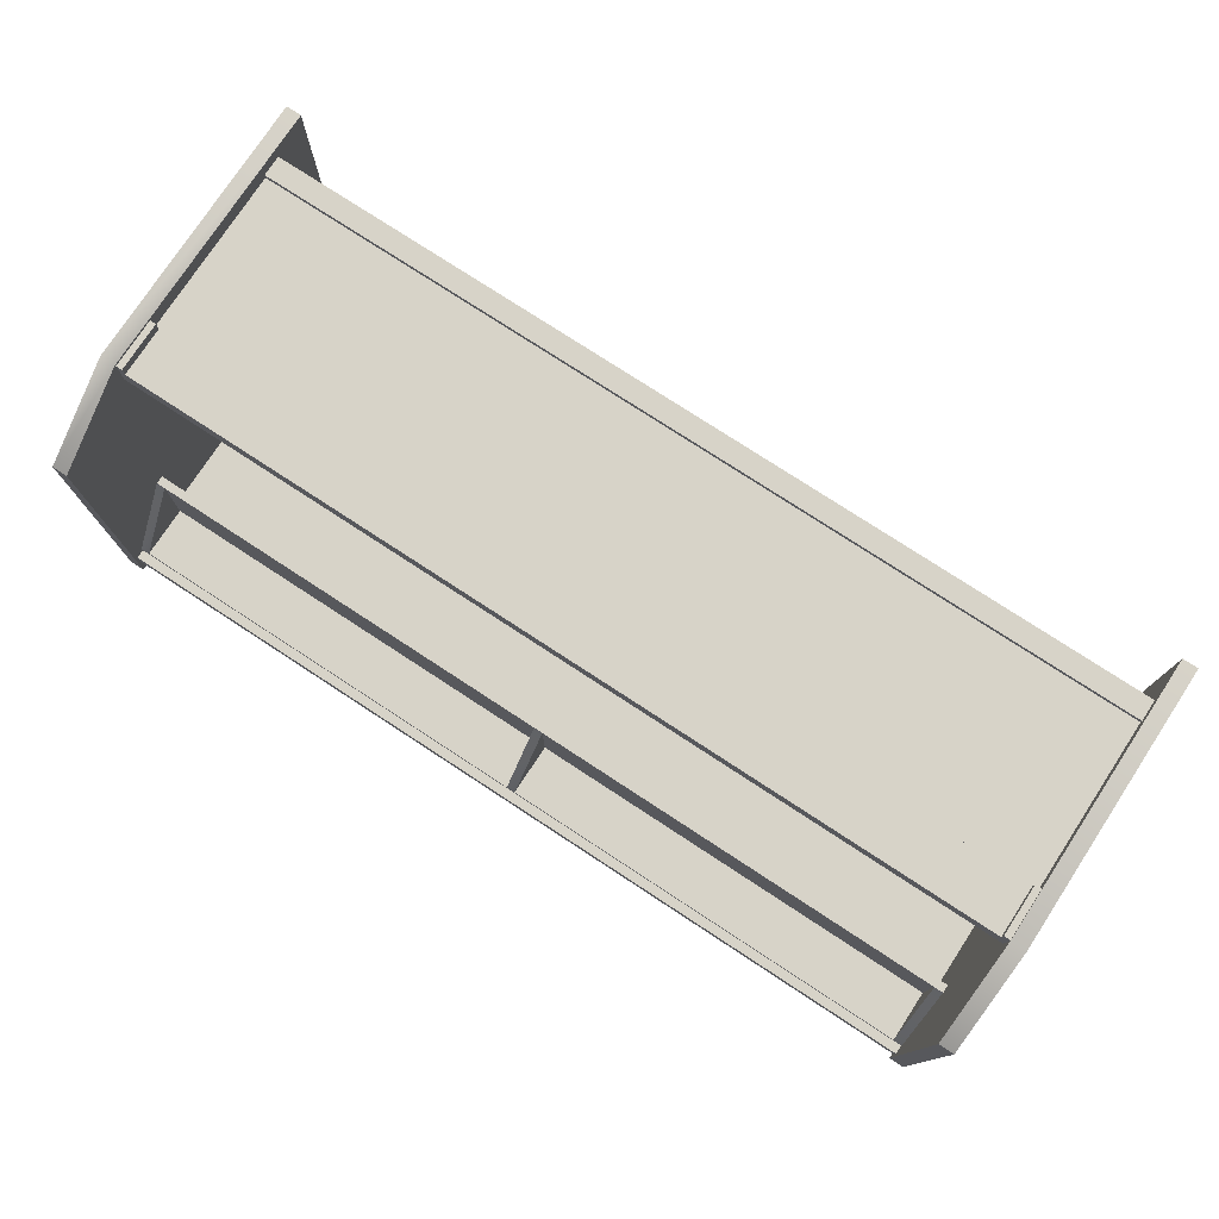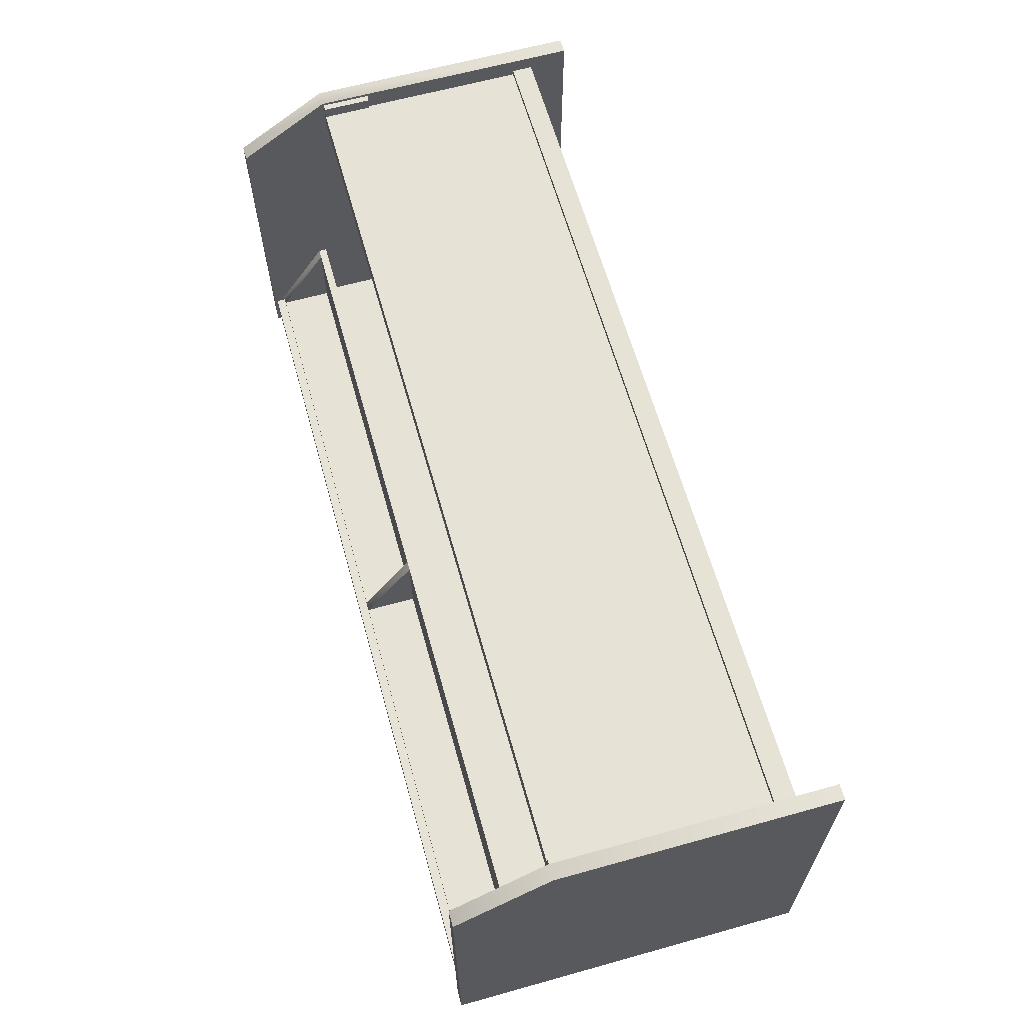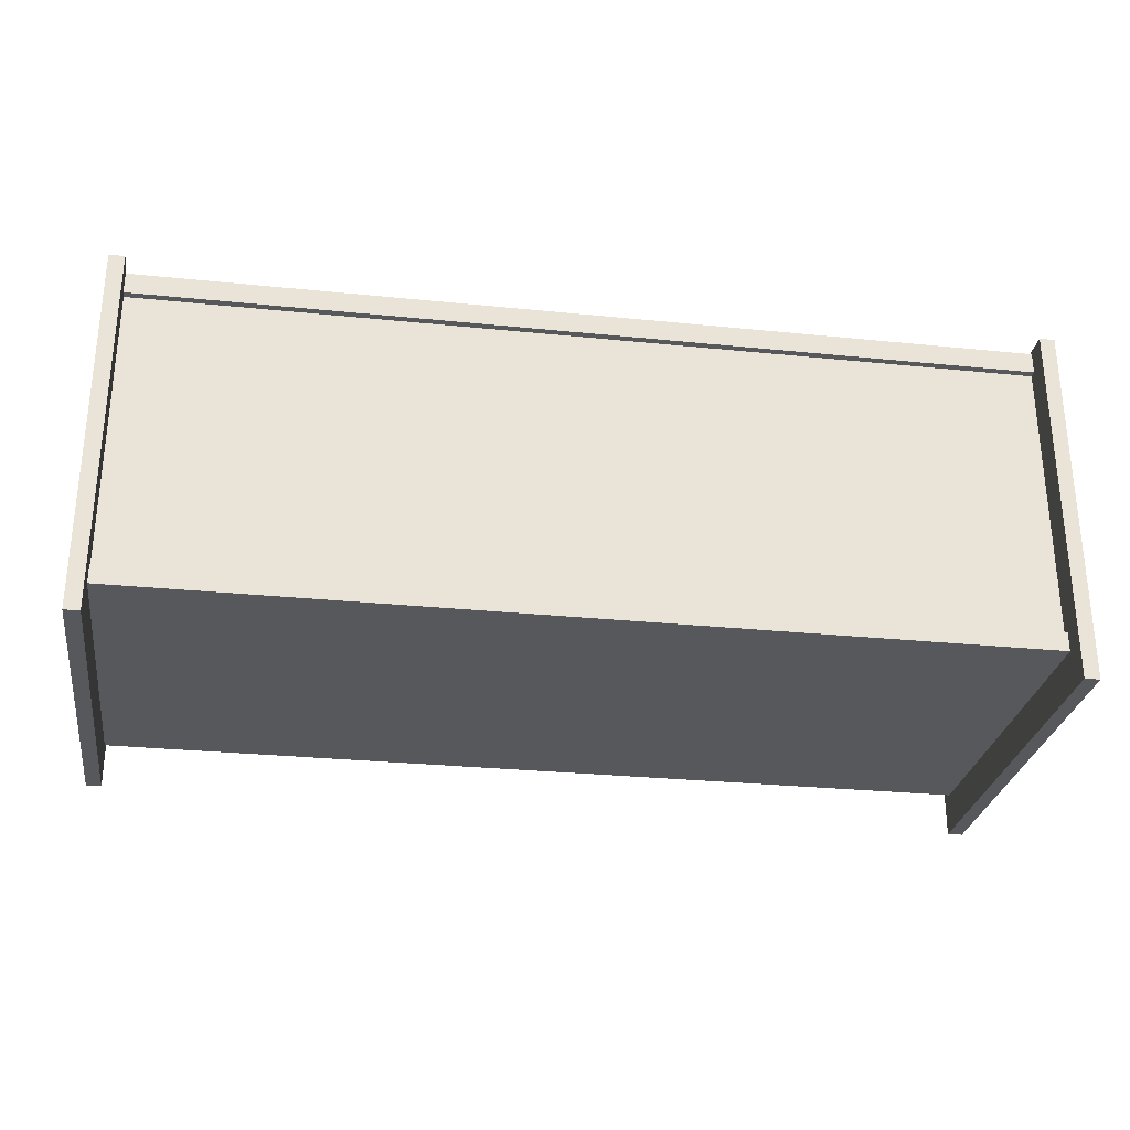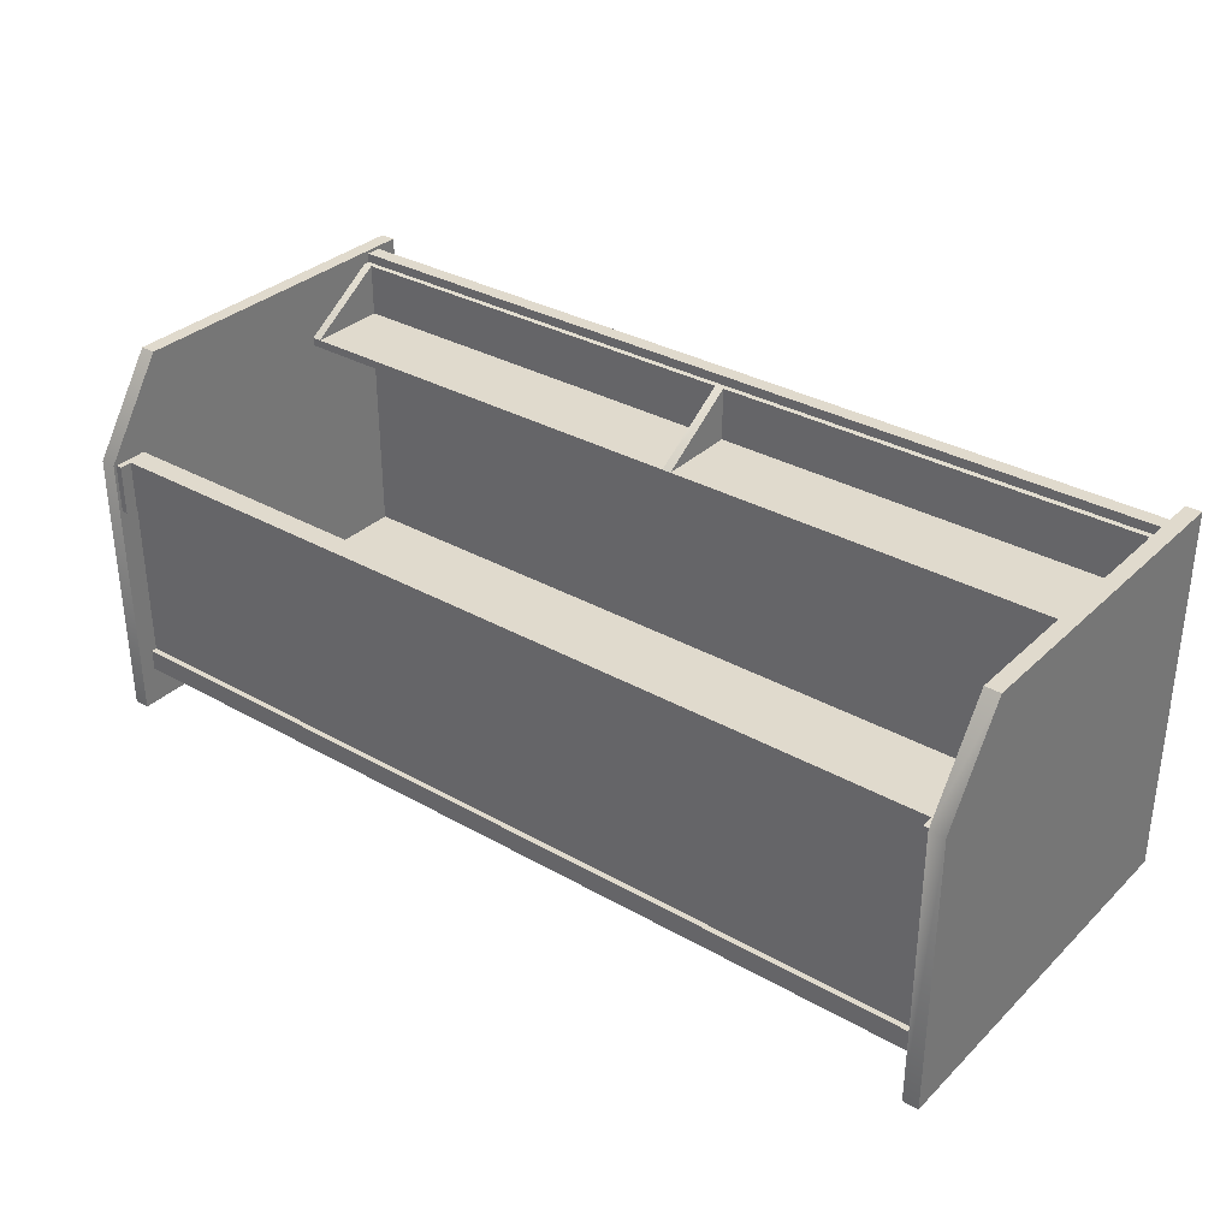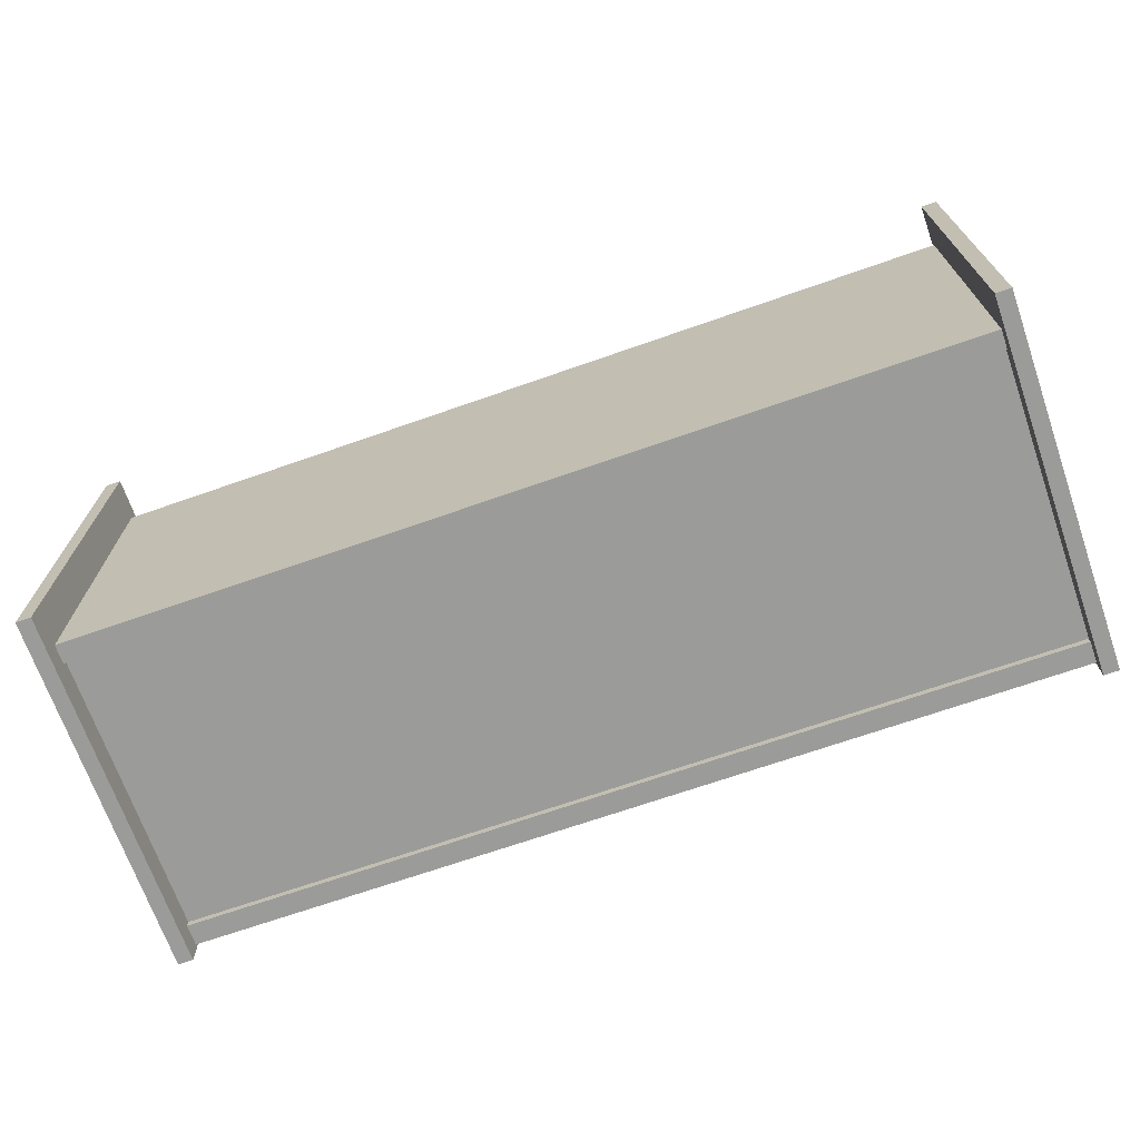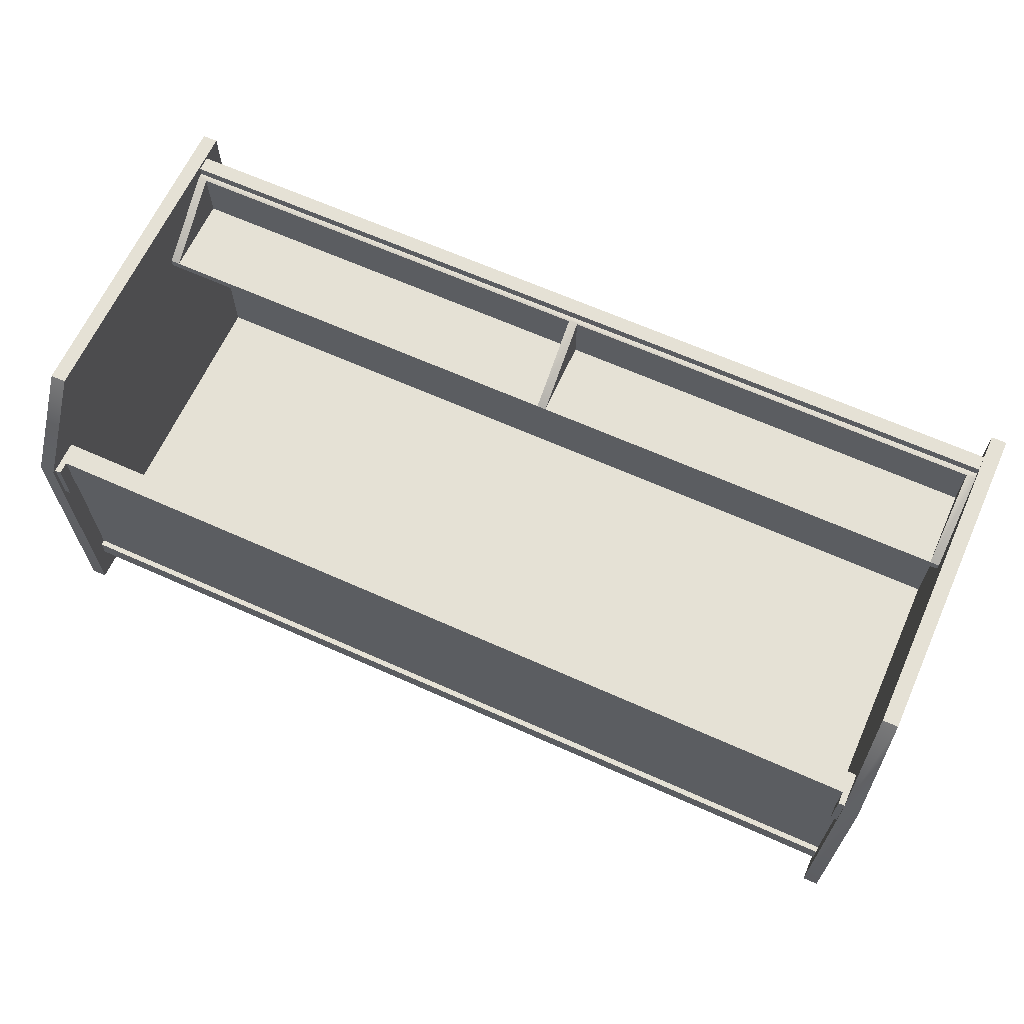
<metadata>
{"format":"obj","ext":"obj","renderer":"f3d","projection":"perspective","resolution":1024,"background":"white","views":[{"elev":76.7,"azim":-146.8,"up":"+Z"},{"elev":63.2,"azim":-105.7,"up":"+Z"},{"elev":-28.4,"azim":171.3,"up":"+Y"},{"elev":33.1,"azim":37.9,"up":"+Y"},{"elev":-69.6,"azim":19.3,"up":"+Z"},{"elev":64.9,"azim":24.3,"up":"+Y"}]}
</metadata>
<code>
o 1.012
v -1.292 0.81 1.116
v -1.292 0.6648 1.116
v 1.281 0.81 1.116
v 1.281 0.6648 1.116
v -1.311 0.1129 1.116
v -1.311 0.1129 0.0726
v 1.299 0.1129 1.116
v 1.299 0.1129 0.0726
v -1.311 0.1654 0.1176
v -1.311 0.1654 1.052
v 1.299 0.1654 0.1176
v 1.299 0.1654 1.052
v 1.281 0.6648 1.153
v 1.281 0.81 1.153
v 1.281 0.6648 1.116
v 1.281 0.81 1.116
v -1.311 0.81 1.052
v -1.292 0.81 1.116
v 1.299 0.81 1.052
v 1.281 0.81 1.116
v -1.311 0.81 1.052
v 1.299 0.81 1.052
v -1.311 0.1654 1.052
v 1.299 0.1654 1.052
v -1.311 1.08 0.9705
v -1.311 0.81 1.153
v -1.311 0.81 1.052
v 1.299 1.053 0.1348
v 1.299 1.08 0.1176
v 1.299 1.053 0.1176
v 1.299 1.08 0.9705
v 1.299 0.81 1.052
v 1.299 0.81 1.153
v 1.299 0.8735 0.1176
v -1.311 0.8735 0.1176
v 1.299 0.1654 0.1176
v -1.311 0.1654 0.1176
v -1.311 1.08 0.1176
v -1.311 1.053 0.1348
v -1.311 0.8978 0.3696
v -1.311 0.1654 1.052
v -1.311 0.1654 0.1176
v -1.311 0.8735 0.3696
v -1.311 0.8735 0.1176
v -1.311 1.053 0.1176
v 1.299 0.1654 1.052
v 1.299 0.8735 0.3696
v 1.299 0.1654 0.1176
v 1.299 0.8735 0.1176
v 1.299 0.8978 0.3696
v 1.299 0.1742 1.116
v -1.311 0.1742 1.116
v 1.299 0.1129 1.116
v -1.311 0.1129 1.116
v 1.299 0.6648 1.1
v 1.281 0.6648 1.116
v -1.311 0.6648 1.1
v -1.292 0.6648 1.116
v -1.311 0.1742 1.116
v 1.299 0.1742 1.116
v -1.311 0.1742 1.1
v 1.299 0.1742 1.1
v -1.311 0.1694 0.0726
v 1.299 0.1694 0.0726
v -1.311 0.1129 0.0726
v 1.299 0.1129 0.0726
v 1.299 0.1694 0.0726
v -1.311 0.1694 0.0726
v 1.299 0.1694 0.09391
v -1.311 0.1694 0.09391
v -1.292 0.81 1.153
v -1.292 0.6648 1.153
v -1.292 0.81 1.116
v -1.292 0.6648 1.116
v 1.299 0.6648 1.153
v 1.299 0.81 1.153
v 1.281 0.6648 1.153
v 1.281 0.81 1.153
v 1.299 0.81 1.153
v 1.281 0.81 1.153
v 1.299 0.6648 1.153
v 1.281 0.6648 1.153
v -1.311 0.81 1.153
v -1.311 0.6648 1.153
v -1.292 0.81 1.153
v -1.292 0.6648 1.153
v -1.311 0.6648 1.153
v -1.292 0.6648 1.153
v -1.311 0.81 1.153
v -1.292 0.81 1.153
v -1.311 1.08 0.0726
v -1.311 1.08 0.1176
v 1.299 1.08 0.0726
v 1.299 1.08 0.1176
v 1.299 1.08 0.1176
v -1.311 1.08 0.1176
v 1.299 1.053 0.1176
v -1.311 1.053 0.1176
v 1.299 1.08 0.0726
v 1.299 1.016 0.0726
v -1.311 1.08 0.0726
v -1.311 1.016 0.0726
v -1.311 1.016 0.0726
v 1.299 1.016 0.0726
v -1.311 1.016 0.09391
v 1.299 1.016 0.09391
f 1 2 3
f 3 2 4
f 5 6 7
f 7 6 8
f 9 10 11
f 11 10 12
f 13 14 15
f 15 14 16
f 17 18 19
f 19 18 20
f 21 22 23
f 23 22 24
f 25 26 27
f 28 29 30
f 31 32 33
f 34 35 36
f 36 35 37
f 38 25 39
f 25 40 39
f 41 42 27
f 27 42 43
f 42 44 43
f 43 40 27
f 25 27 40
f 38 39 45
f 46 47 48
f 48 47 49
f 50 47 32
f 46 32 47
f 29 28 31
f 50 31 28
f 50 32 31
f 51 52 53
f 53 52 54
f 55 56 57
f 57 56 58
f 59 60 61
f 61 60 62
f 63 64 65
f 65 64 66
f 67 68 69
f 69 68 70
f 71 72 73
f 73 72 74
f 75 76 77
f 77 76 78
f 19 20 79
f 79 20 80
f 55 81 56
f 56 81 82
f 83 84 85
f 85 84 86
f 57 58 87
f 87 58 88
f 17 89 18
f 18 89 90
f 91 92 93
f 93 92 94
f 95 96 97
f 97 96 98
f 99 100 101
f 101 100 102
f 103 104 105
f 105 104 106
o 0.015
v -1.356 1e-06 0.01366
v -1.311 1e-06 0.01366
v -1.356 1e-06 1.153
v -1.311 1e-06 1.153
v 1.344 1e-06 1.153
v 1.344 1e-06 0.01366
v 1.344 0.81 1.153
v 1.344 1.08 0.01366
v 1.344 1.08 0.9705
v -1.356 1e-06 0.01366
v -1.356 1e-06 1.153
v -1.356 1.08 0.01366
v -1.356 1.08 0.9705
v -1.356 0.81 1.153
v 1.299 1e-06 1.153
v 1.299 1e-06 0.01366
v 1.344 1e-06 1.153
v 1.344 1e-06 0.01366
v -1.311 0.6648 1.153
v -1.311 1e-06 1.153
v -1.311 0.1742 1.116
v -1.311 0.1129 1.116
v -1.311 0.6648 1.1
v -1.311 1e-06 0.01366
v -1.311 0.1129 0.0726
v 1.299 1e-06 0.01366
v 1.299 1e-06 1.153
v 1.299 0.1129 0.0726
v 1.299 0.1129 1.116
v -0.01486 1.053 0.1348
v -1.284 1.053 0.1348
v -0.01486 0.8978 0.1348
v -1.284 0.8978 0.1348
v -1.284 0.8978 0.3696
v -1.311 0.8735 0.3696
v -0.01486 0.8978 0.3696
v 1.299 0.8735 0.3696
v 0.01214 0.8978 0.3696
v 1.272 0.8978 0.3696
v 1.299 1.053 0.1176
v -1.311 1.053 0.1176
v 1.272 1.053 0.1348
v 0.01214 1.053 0.1348
v -0.01486 1.053 0.1348
v -1.284 1.053 0.1348
v -0.01486 0.8978 0.1348
v -1.284 0.8978 0.1348
v -0.01486 0.8978 0.3696
v -1.284 0.8978 0.3696
v -1.311 0.8735 0.1176
v 1.299 0.8735 0.1176
v -1.311 0.8735 0.3696
v 1.299 0.8735 0.3696
v -1.284 0.8978 0.3696
v -1.284 0.8978 0.1348
v -1.284 1.053 0.1348
v 1.272 0.8978 0.1348
v 1.272 0.8978 0.3696
v 1.272 1.053 0.1348
v 1.299 1.053 0.1348
v 1.299 0.8978 0.3696
v 1.272 1.053 0.1348
v 1.272 0.8978 0.3696
v 1.299 1.053 0.1348
v 1.299 0.8978 0.3696
v -1.311 1.053 0.1348
v -1.311 0.8978 0.3696
v -1.284 0.8978 0.3696
v -1.284 1.053 0.1348
v -1.311 0.8978 0.3696
v -1.311 1.053 0.1348
v 1.272 0.8978 0.1348
v 0.01214 0.8978 0.1348
v 1.272 0.8978 0.3696
v 0.01214 0.8978 0.3696
v 1.272 1.053 0.1348
v 0.01214 1.053 0.1348
v 1.272 0.8978 0.1348
v 0.01214 0.8978 0.1348
v -0.01486 0.8978 0.3696
v -0.01486 1.053 0.1348
v -0.01486 0.8978 0.1348
v 0.01214 0.8978 0.3696
v 0.01214 0.8978 0.1348
v 0.01214 1.053 0.1348
v 0.01214 0.8978 0.3696
v 0.01214 1.053 0.1348
v -0.01486 0.8978 0.3696
v -0.01486 1.053 0.1348
v 1.299 1.08 0.01366
v 1.299 0.1694 0.0726
v 1.299 1.08 0.0726
v 1.299 1.016 0.0726
v -1.311 1.08 0.01366
v -1.311 0.1694 0.0726
v -1.311 1.08 0.0726
v -1.311 1.016 0.0726
v 1.299 0.6648 1.1
v -1.311 0.6648 1.1
v 1.299 0.1742 1.1
v -1.311 0.1742 1.1
v -1.311 0.1742 1.1
v 1.299 0.1742 1.116
v 1.299 0.6648 1.1
v 1.299 0.1742 1.1
v -1.311 1.016 0.09391
v 1.299 1.016 0.09391
v -1.311 0.1694 0.09391
v 1.299 0.1694 0.09391
v 1.299 1.016 0.09391
v 1.299 0.1694 0.09391
v -1.311 0.1694 0.09391
v -1.311 1.016 0.09391
v 1.299 0.6648 1.153
f 107 108 109
f 109 108 110
f 111 112 113
f 114 115 112
f 112 115 113
f 116 117 118
f 118 117 119
f 117 120 119
f 121 122 123
f 123 122 124
f 125 126 127
f 126 128 127
f 125 127 129
f 130 131 126
f 126 131 128
f 132 133 134
f 134 133 135
f 136 137 138
f 138 137 139
f 140 141 142
f 142 141 143
f 142 143 144
f 145 144 143
f 146 147 148
f 148 147 149
f 149 147 150
f 147 151 150
f 152 153 154
f 154 153 155
f 156 157 158
f 158 157 159
f 160 161 162
f 163 164 165
f 146 148 166
f 145 143 167
f 168 169 170
f 170 169 171
f 151 147 172
f 141 140 173
f 174 175 176
f 176 175 177
f 178 179 180
f 180 179 181
f 182 183 184
f 184 183 185
f 186 187 188
f 189 190 191
f 192 193 194
f 194 193 195
f 132 134 196
f 134 197 196
f 198 196 199
f 197 199 196
f 130 200 131
f 131 200 201
f 202 203 200
f 203 201 200
f 204 205 206
f 206 205 207
f 129 127 208
f 209 210 211
f 212 213 214
f 214 213 215
f 199 197 216
f 216 197 217
f 201 203 218
f 218 203 219
f 135 133 209
f 209 133 220
f 220 210 209
o 2.010
v -1.356 1e-06 1.162
v -1.311 1e-06 1.162
v -1.356 0.8125 1.162
v -1.311 0.8125 1.162
v -1.356 1.089 0.9742
v -1.311 1.089 0.9742
v -1.356 1.089 0.004662
v -1.311 1.089 0.004662
v -1.356 1.089 0.9742
v -1.311 1.089 0.9742
v 1.299 0.8125 1.162
v 1.299 1e-06 1.162
v 1.344 0.8125 1.162
v 1.344 1e-06 1.162
v 1.299 1.089 0.004662
v 1.299 1.089 0.9742
v 1.344 1.089 0.004662
v 1.344 1.089 0.9742
v 1.299 1.089 0.9742
v 1.344 1.089 0.9742
v 1.344 1.089 0.004662
v 1.344 1e-06 0.004662
v 1.299 1.089 0.004662
v 1.299 1e-06 0.004662
v -1.311 1.089 0.004662
v -1.311 1e-06 0.004662
v -1.356 1.089 0.004662
v -1.356 1e-06 0.004662
v -1.356 1e-06 1.153
v -1.311 1e-06 1.153
v -1.356 1e-06 1.162
v -1.311 1e-06 1.162
v -1.311 0.81 1.153
v -1.311 0.8125 1.162
v -1.311 0.6648 1.153
v -1.311 1e-06 1.162
v -1.311 1e-06 1.153
v -1.356 1e-06 1.153
v -1.356 1e-06 1.162
v -1.356 0.81 1.153
v -1.356 0.8125 1.162
v -1.311 1.08 0.9705
v -1.311 1.08 0.1176
v -1.311 1.089 0.9742
v -1.311 1.089 0.004662
v -1.311 1.08 0.0726
v -1.356 1.08 0.9705
v -1.356 1.089 0.9742
v -1.356 1.08 0.01366
v -1.356 1.089 0.004662
v -1.356 0.81 1.153
v -1.356 1.08 0.9705
v -1.311 0.81 1.153
v -1.311 1.08 0.9705
v -1.311 1e-06 0.01366
v -1.311 1e-06 0.004662
v -1.311 1.08 0.01366
v -1.311 1e-06 0.01366
v -1.356 1e-06 0.01366
v -1.311 1e-06 0.004662
v -1.356 1e-06 0.004662
v -1.356 1e-06 0.01366
v -1.356 1.08 0.01366
v -1.356 1e-06 0.004662
v 1.299 1e-06 1.162
v 1.299 0.8125 1.162
v 1.299 0.6648 1.153
v 1.299 0.81 1.153
v 1.299 1e-06 1.153
v 1.299 1e-06 1.153
v 1.344 1e-06 1.153
v 1.299 1e-06 1.162
v 1.344 1e-06 1.162
v 1.344 1e-06 1.153
v 1.344 0.81 1.153
v 1.344 1e-06 1.162
v 1.344 0.8125 1.162
v 1.299 1.089 0.9742
v 1.299 1.089 0.004662
v 1.299 1.08 0.1176
v 1.299 1.08 0.0726
v 1.299 1.08 0.9705
v 1.344 1.08 0.9705
v 1.344 1.08 0.01366
v 1.344 1.089 0.9742
v 1.344 1.089 0.004662
v 1.299 0.81 1.153
v 1.299 1.08 0.9705
v 1.344 0.81 1.153
v 1.344 1.08 0.9705
v 1.344 1e-06 0.01366
v 1.344 1e-06 0.004662
v 1.344 1.08 0.01366
v 1.344 1e-06 0.01366
v 1.299 1e-06 0.01366
v 1.344 1e-06 0.004662
v 1.299 1e-06 0.004662
v 1.299 1e-06 0.01366
v 1.299 1.08 0.01366
v 1.299 1e-06 0.004662
f 221 222 223
f 223 222 224
f 225 226 227
f 227 226 228
f 229 223 230
f 230 223 224
f 231 232 233
f 233 232 234
f 235 236 237
f 237 236 238
f 239 231 240
f 240 231 233
f 241 242 243
f 243 242 244
f 245 246 247
f 247 246 248
f 249 250 251
f 251 250 252
f 253 254 255
f 255 254 256
f 257 255 256
f 258 259 260
f 260 259 261
f 262 263 264
f 265 264 266
f 263 266 264
f 267 268 269
f 269 268 270
f 271 261 272
f 272 261 268
f 273 274 254
f 254 274 264
f 275 276 277
f 277 276 265
f 278 279 280
f 280 279 281
f 282 283 284
f 284 283 270
f 266 277 265
f 285 286 287
f 286 288 287
f 287 289 285
f 290 291 292
f 292 291 293
f 294 295 296
f 296 295 297
f 298 299 300
f 301 300 299
f 300 302 298
f 303 304 305
f 305 304 306
f 307 286 308
f 308 286 298
f 309 310 297
f 297 310 305
f 311 312 313
f 313 312 306
f 314 315 316
f 316 315 317
f 318 319 320
f 320 319 299
f 319 301 299

</code>
